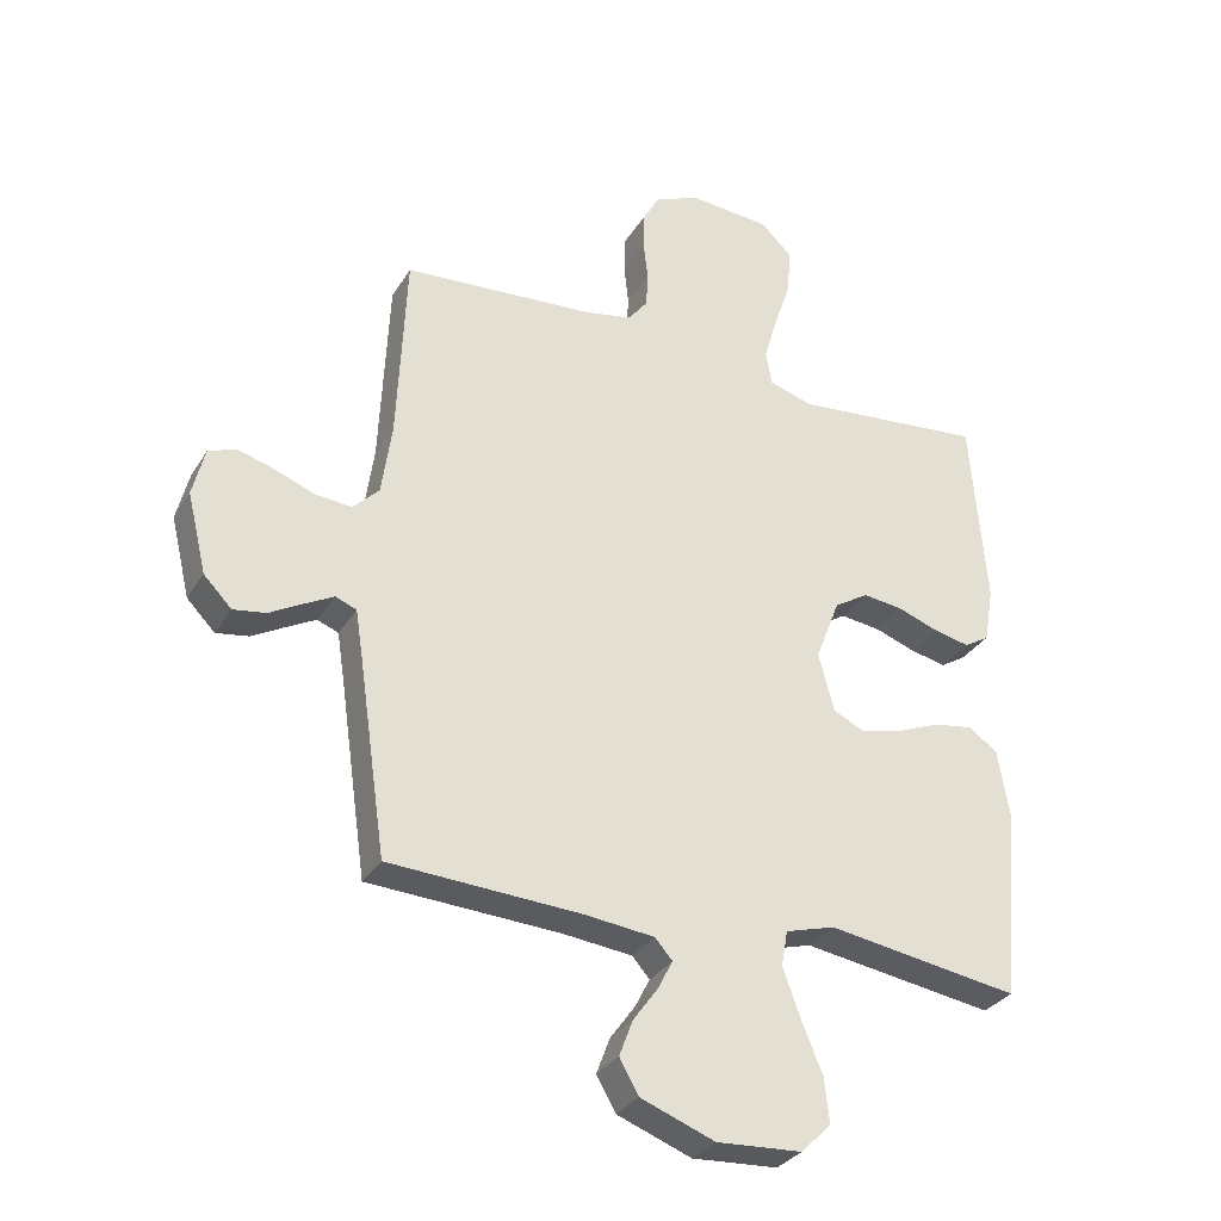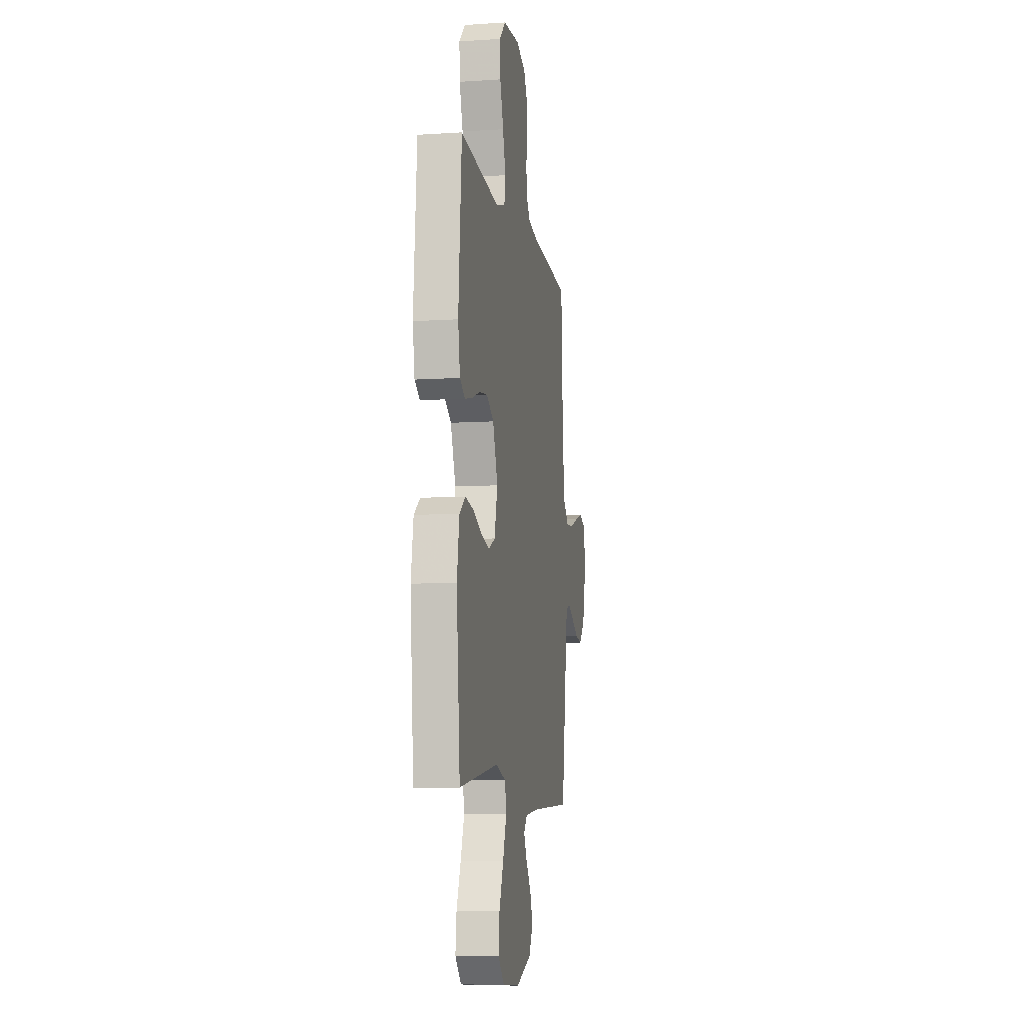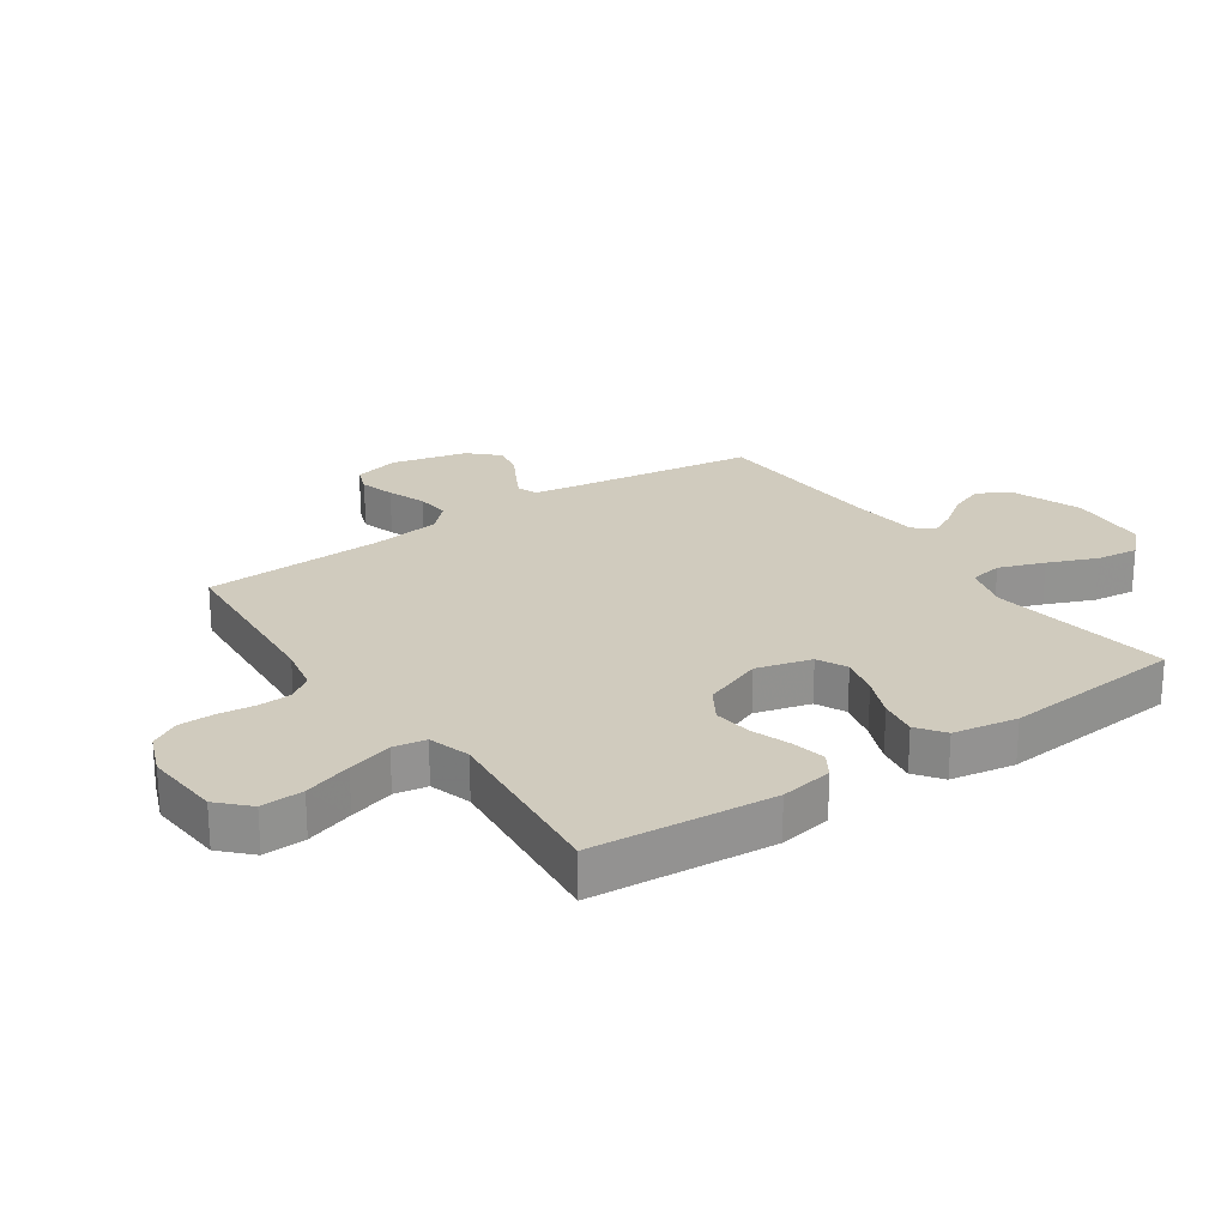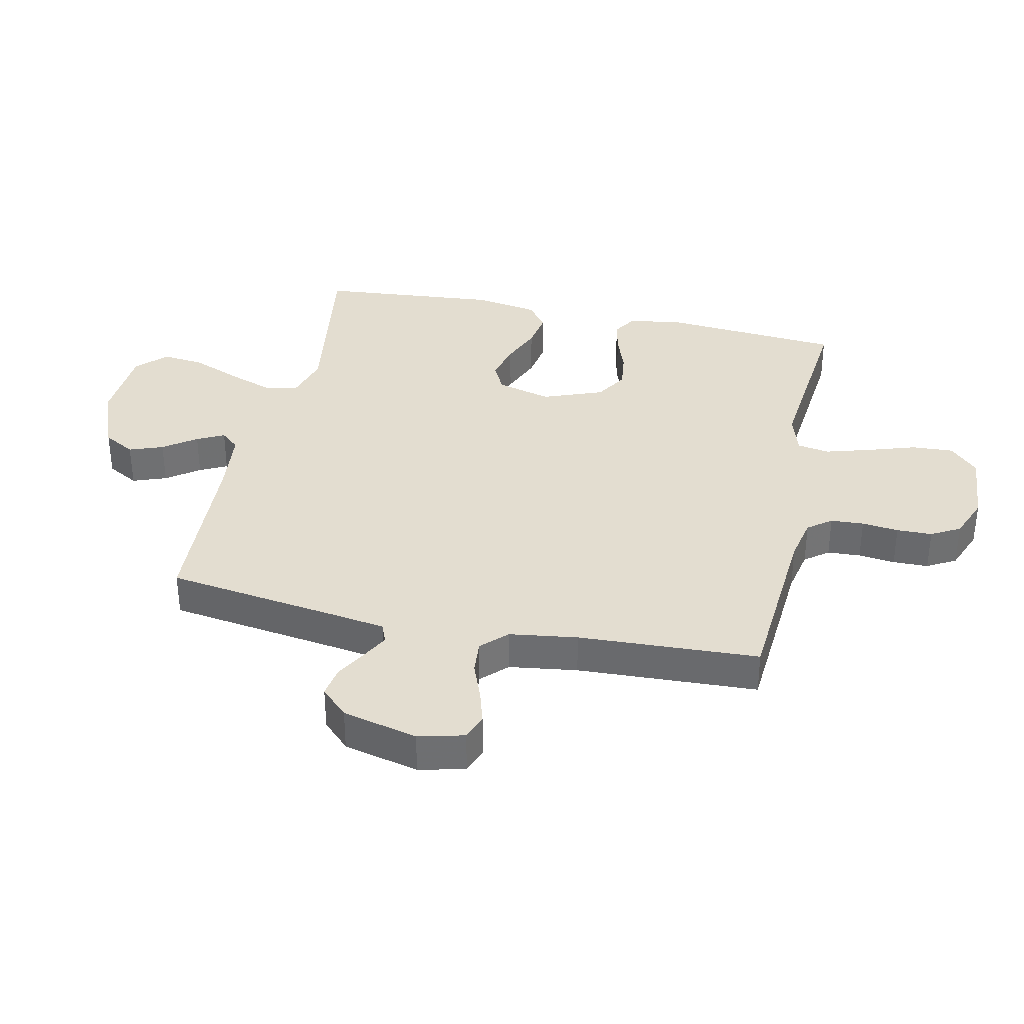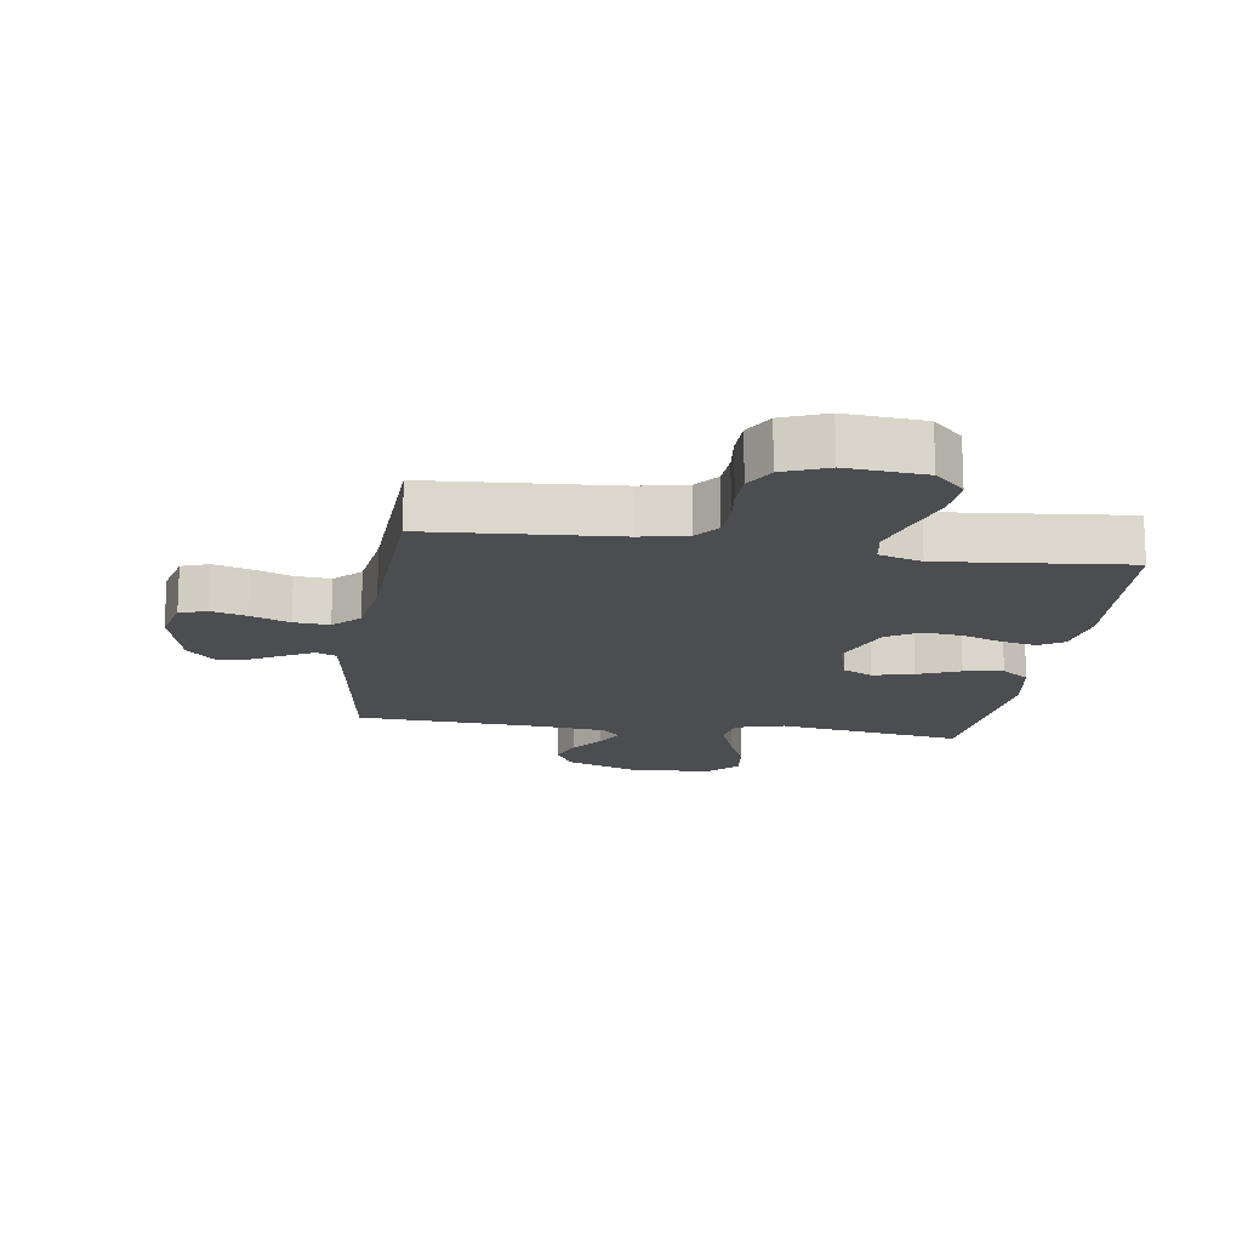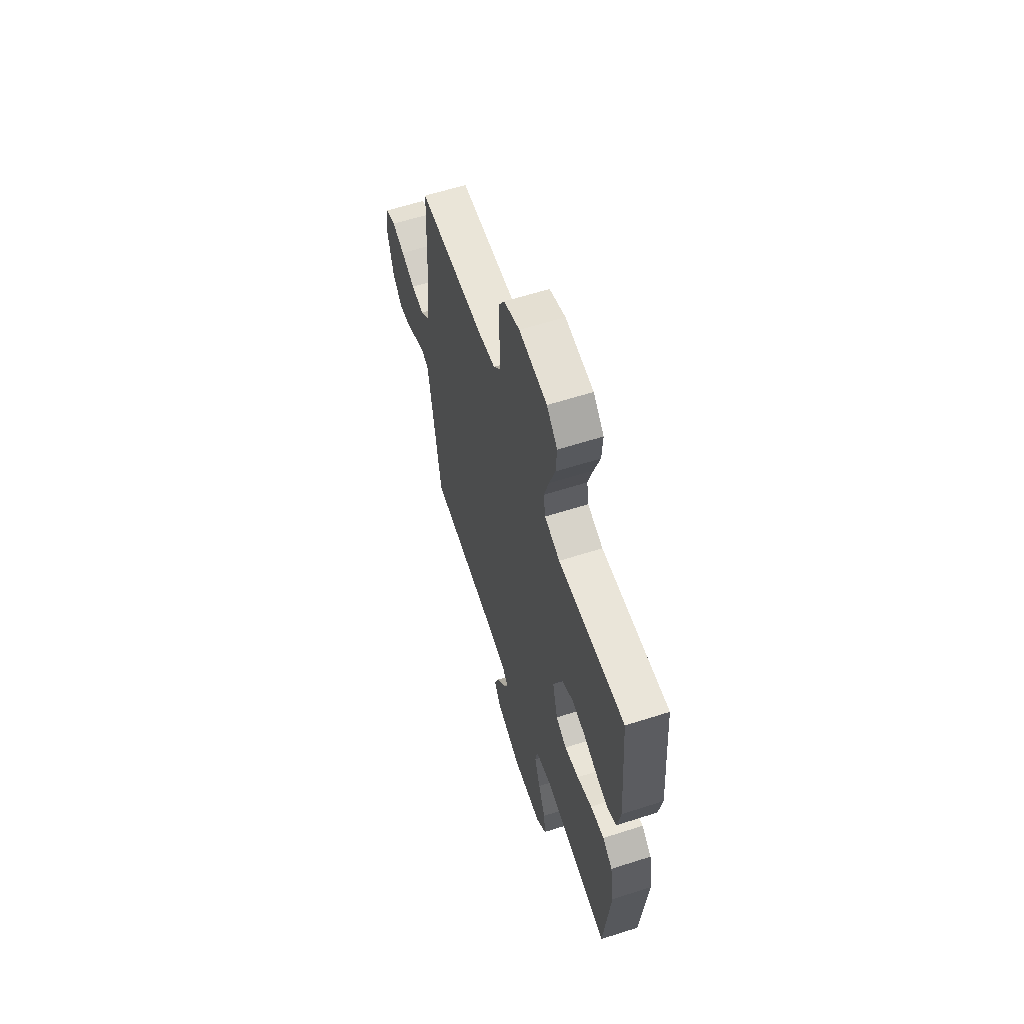
<metadata>
{"format":"obj","ext":"obj","renderer":"f3d","projection":"perspective","resolution":1024,"background":"white","views":[{"elev":-31.3,"azim":-26.3,"up":"+Z"},{"elev":-8.7,"azim":100.0,"up":"+Z"},{"elev":23.6,"azim":55.6,"up":"+Y"},{"elev":35.5,"azim":-77.7,"up":"+Y"},{"elev":-16.1,"azim":-8.4,"up":"+Y"},{"elev":61.6,"azim":72.0,"up":"+Z"}]}
</metadata>
<code>
v -0.5 0.07 0.5
v -0.2 0.07 0.521
v -0.125 0.07 0.536
v -0.095 0.07 0.575
v -0.092 0.07 0.63
v -0.099 0.07 0.691
v -0.098 0.07 0.75
v -0.071 0.07 0.798
v 0 0.07 0.826
v 0.126 0.07 0.816
v 0.174 0.07 0.769
v 0.17 0.07 0.699
v 0.144 0.07 0.62
v 0.122 0.07 0.546
v 0.131 0.07 0.492
v 0.2 0.07 0.471
v 0.5 0.07 0.5
v 0.524 0.07 0.2
v 0.509 0.07 0.113
v 0.47 0.07 0.089
v 0.414 0.07 0.101
v 0.35 0.07 0.124
v 0.287 0.07 0.132
v 0.233 0.07 0.099
v 0.195 0.07 0
v 0.219 0.07 -0.091
v 0.268 0.07 -0.115
v 0.333 0.07 -0.099
v 0.401 0.07 -0.071
v 0.464 0.07 -0.061
v 0.509 0.07 -0.094
v 0.527 0.07 -0.2
v 0.5 0.07 -0.5
v 0.2 0.07 -0.454
v 0.122 0.07 -0.476
v 0.112 0.07 -0.531
v 0.139 0.07 -0.606
v 0.172 0.07 -0.686
v 0.18 0.07 -0.756
v 0.133 0.07 -0.803
v 0 0.07 -0.811
v -0.116 0.07 -0.767
v -0.146 0.07 -0.714
v -0.125 0.07 -0.658
v -0.086 0.07 -0.604
v -0.063 0.07 -0.559
v -0.09 0.07 -0.528
v -0.2 0.07 -0.516
v -0.5 0.07 -0.5
v -0.543 0.07 -0.2
v -0.555 0.07 -0.122
v -0.588 0.07 -0.109
v -0.633 0.07 -0.133
v -0.685 0.07 -0.162
v -0.736 0.07 -0.17
v -0.78 0.07 -0.125
v -0.81 0.07 0
v -0.791 0.07 0.076
v -0.747 0.07 0.092
v -0.69 0.07 0.075
v -0.628 0.07 0.051
v -0.571 0.07 0.046
v -0.53 0.07 0.087
v -0.514 0.07 0.2
v -0.5 0 0.5
v -0.2 0 0.521
v -0.125 0 0.536
v -0.095 0 0.575
v -0.092 0 0.63
v -0.099 0 0.691
v -0.098 0 0.75
v -0.071 0 0.798
v 0 0 0.826
v 0.126 0 0.816
v 0.174 0 0.769
v 0.17 0 0.699
v 0.144 0 0.62
v 0.122 0 0.546
v 0.131 0 0.492
v 0.2 0 0.471
v 0.5 0 0.5
v 0.524 0 0.2
v 0.509 0 0.113
v 0.47 0 0.089
v 0.414 0 0.101
v 0.35 0 0.124
v 0.287 0 0.132
v 0.233 0 0.099
v 0.195 0 0
v 0.219 0 -0.091
v 0.268 0 -0.115
v 0.333 0 -0.099
v 0.401 0 -0.071
v 0.464 0 -0.061
v 0.509 0 -0.094
v 0.527 0 -0.2
v 0.5 0 -0.5
v 0.2 0 -0.454
v 0.122 0 -0.476
v 0.112 0 -0.531
v 0.139 0 -0.606
v 0.172 0 -0.686
v 0.18 0 -0.756
v 0.133 0 -0.803
v 0 0 -0.811
v -0.116 0 -0.767
v -0.146 0 -0.714
v -0.125 0 -0.658
v -0.086 0 -0.604
v -0.063 0 -0.559
v -0.09 0 -0.528
v -0.2 0 -0.516
v -0.5 0 -0.5
v -0.543 0 -0.2
v -0.555 0 -0.122
v -0.588 0 -0.109
v -0.633 0 -0.133
v -0.685 0 -0.162
v -0.736 0 -0.17
v -0.78 0 -0.125
v -0.81 0 0
v -0.791 0 0.076
v -0.747 0 0.092
v -0.69 0 0.075
v -0.628 0 0.051
v -0.571 0 0.046
v -0.53 0 0.087
v -0.514 0 0.2
f 59 60 61
f 58 59 61
f 57 58 61
f 56 57 61
f 55 56 61
f 54 55 61
f 53 54 61
f 52 53 61 62
f 51 52 62 63
f 48 49 50
f 51 63 64
f 50 51 64
f 48 50 64
f 47 48 64
f 43 44 45
f 42 43 45
f 41 42 45
f 40 41 45
f 39 40 45
f 38 39 45
f 37 38 45
f 36 37 45 46
f 64 1 2
f 47 64 2
f 46 47 2
f 36 46 2
f 35 36 2
f 32 33 34
f 31 32 34
f 30 31 34
f 29 30 34
f 28 29 34
f 20 21 22
f 19 20 22
f 18 19 22
f 17 18 22
f 16 17 22
f 15 16 22 23
f 11 12 13
f 10 11 13
f 9 10 13
f 8 9 13
f 7 8 13
f 6 7 13
f 5 6 13
f 4 5 13 14
f 3 4 14 15
f 27 28 34 35
f 26 27 35
f 35 2 3
f 26 35 3
f 25 26 3
f 24 25 3 15
f 15 23 24
f 125 124 123
f 125 123 122
f 125 122 121
f 125 121 120
f 125 120 119
f 125 119 118
f 125 118 117
f 126 125 117 116
f 127 126 116 115
f 114 113 112
f 128 127 115
f 128 115 114
f 128 114 112
f 128 112 111
f 109 108 107
f 109 107 106
f 109 106 105
f 109 105 104
f 109 104 103
f 109 103 102
f 109 102 101
f 110 109 101 100
f 66 65 128
f 66 128 111
f 66 111 110
f 66 110 100
f 66 100 99
f 98 97 96
f 98 96 95
f 98 95 94
f 98 94 93
f 98 93 92
f 86 85 84
f 86 84 83
f 86 83 82
f 86 82 81
f 86 81 80
f 87 86 80 79
f 77 76 75
f 77 75 74
f 77 74 73
f 77 73 72
f 77 72 71
f 77 71 70
f 77 70 69
f 78 77 69 68
f 79 78 68 67
f 99 98 92 91
f 99 91 90
f 67 66 99
f 67 99 90
f 67 90 89
f 79 67 89 88
f 88 87 79
f 1 65 66 2
f 2 66 67 3
f 3 67 68 4
f 4 68 69 5
f 5 69 70 6
f 6 70 71 7
f 7 71 72 8
f 8 72 73 9
f 9 73 74 10
f 10 74 75 11
f 11 75 76 12
f 12 76 77 13
f 13 77 78 14
f 14 78 79 15
f 15 79 80 16
f 16 80 81 17
f 17 81 82 18
f 18 82 83 19
f 19 83 84 20
f 20 84 85 21
f 21 85 86 22
f 22 86 87 23
f 23 87 88 24
f 24 88 89 25
f 25 89 90 26
f 26 90 91 27
f 27 91 92 28
f 28 92 93 29
f 29 93 94 30
f 30 94 95 31
f 31 95 96 32
f 32 96 97 33
f 33 97 98 34
f 34 98 99 35
f 35 99 100 36
f 36 100 101 37
f 37 101 102 38
f 38 102 103 39
f 39 103 104 40
f 40 104 105 41
f 41 105 106 42
f 42 106 107 43
f 43 107 108 44
f 44 108 109 45
f 45 109 110 46
f 46 110 111 47
f 47 111 112 48
f 48 112 113 49
f 49 113 114 50
f 50 114 115 51
f 51 115 116 52
f 52 116 117 53
f 53 117 118 54
f 54 118 119 55
f 55 119 120 56
f 56 120 121 57
f 57 121 122 58
f 58 122 123 59
f 59 123 124 60
f 60 124 125 61
f 61 125 126 62
f 62 126 127 63
f 63 127 128 64
f 64 128 65 1

</code>
